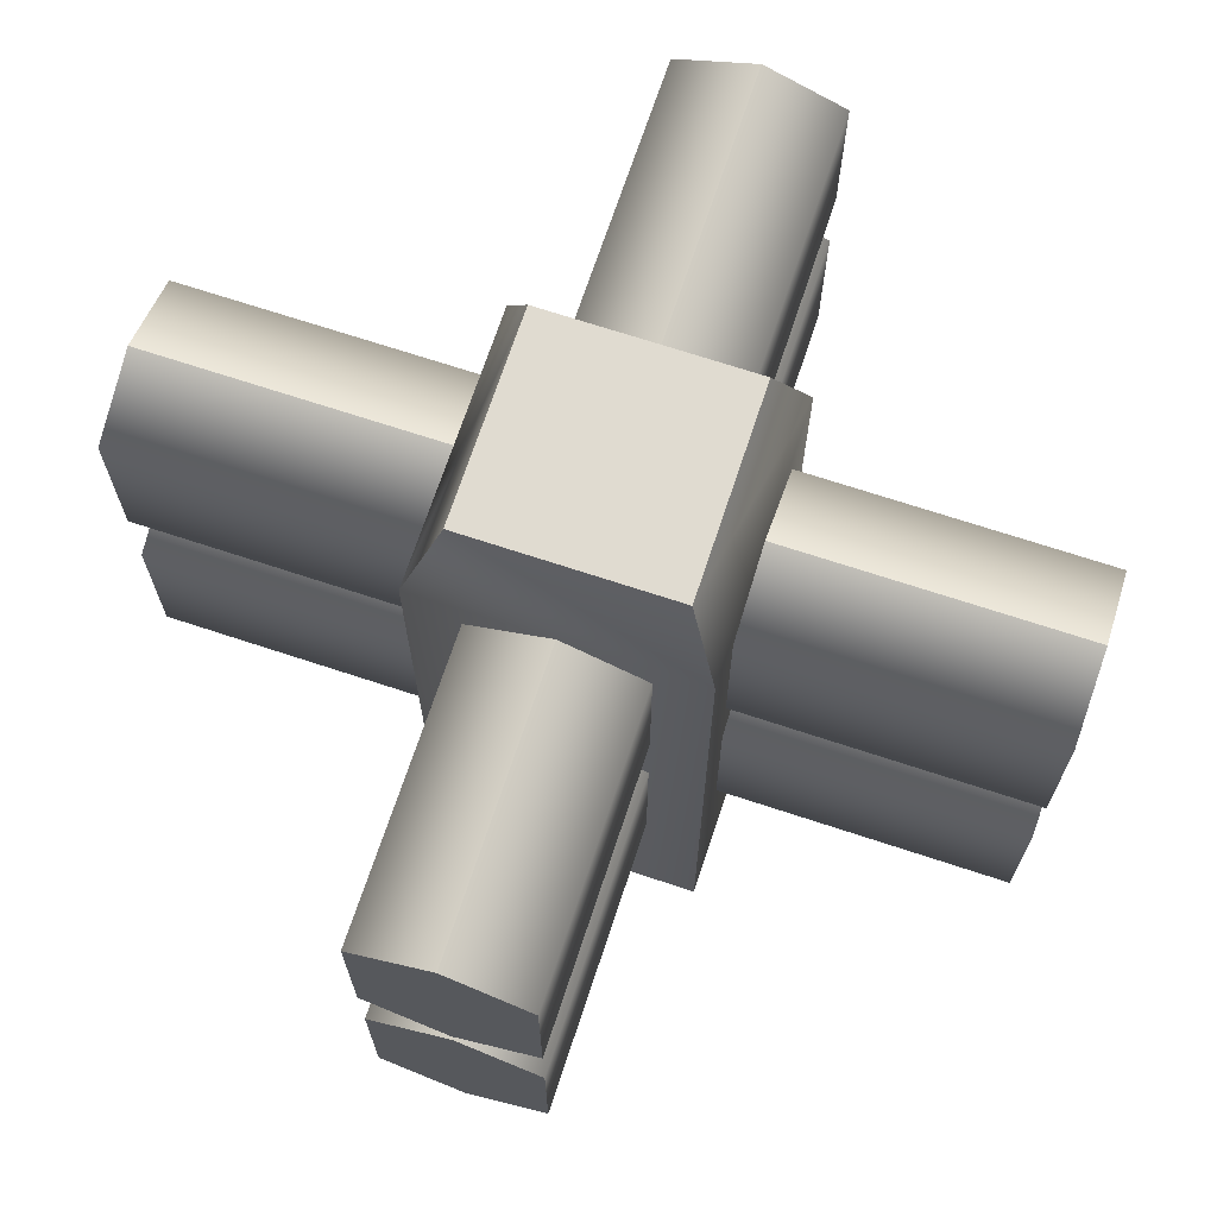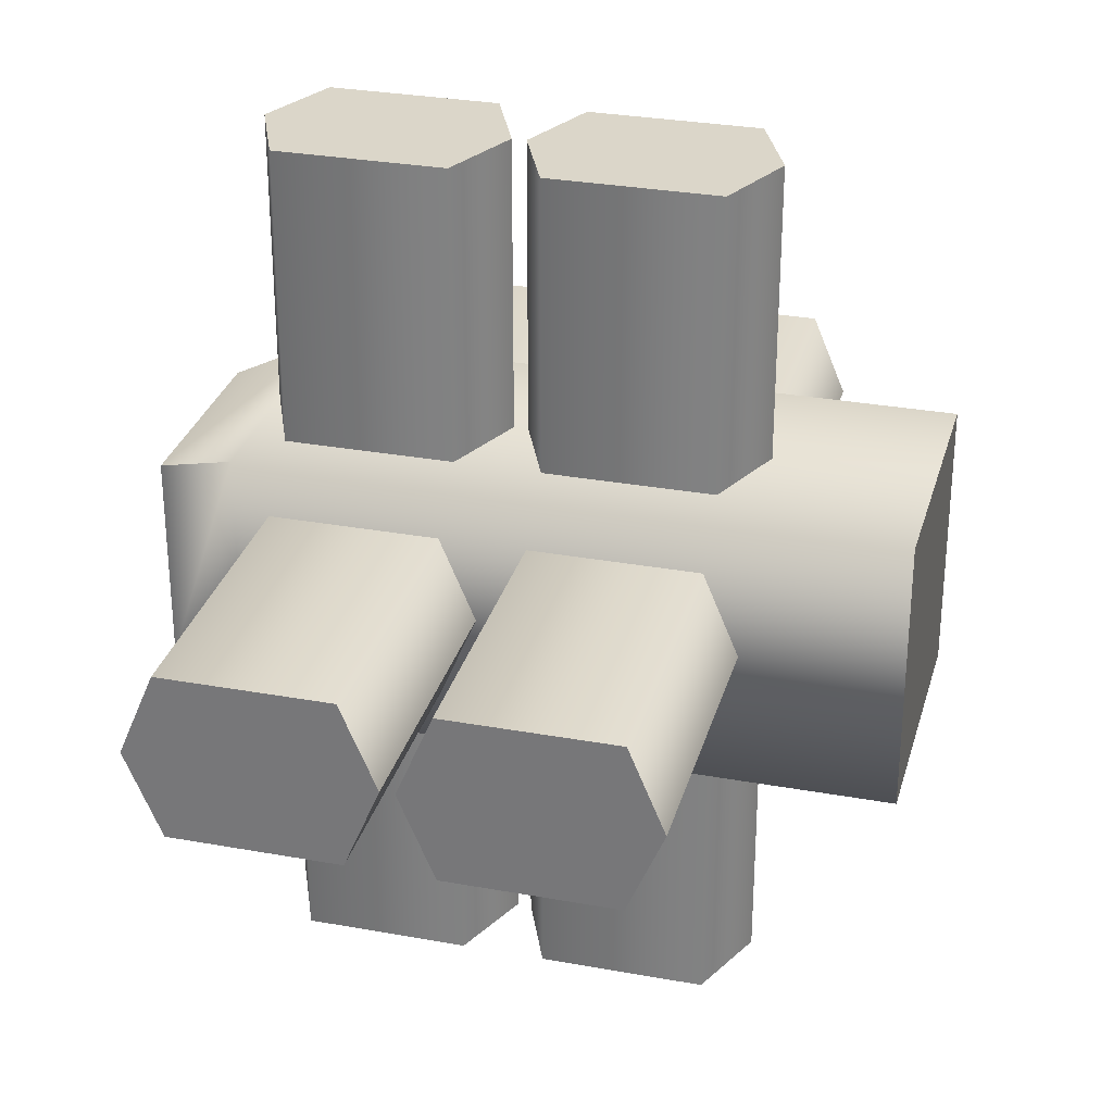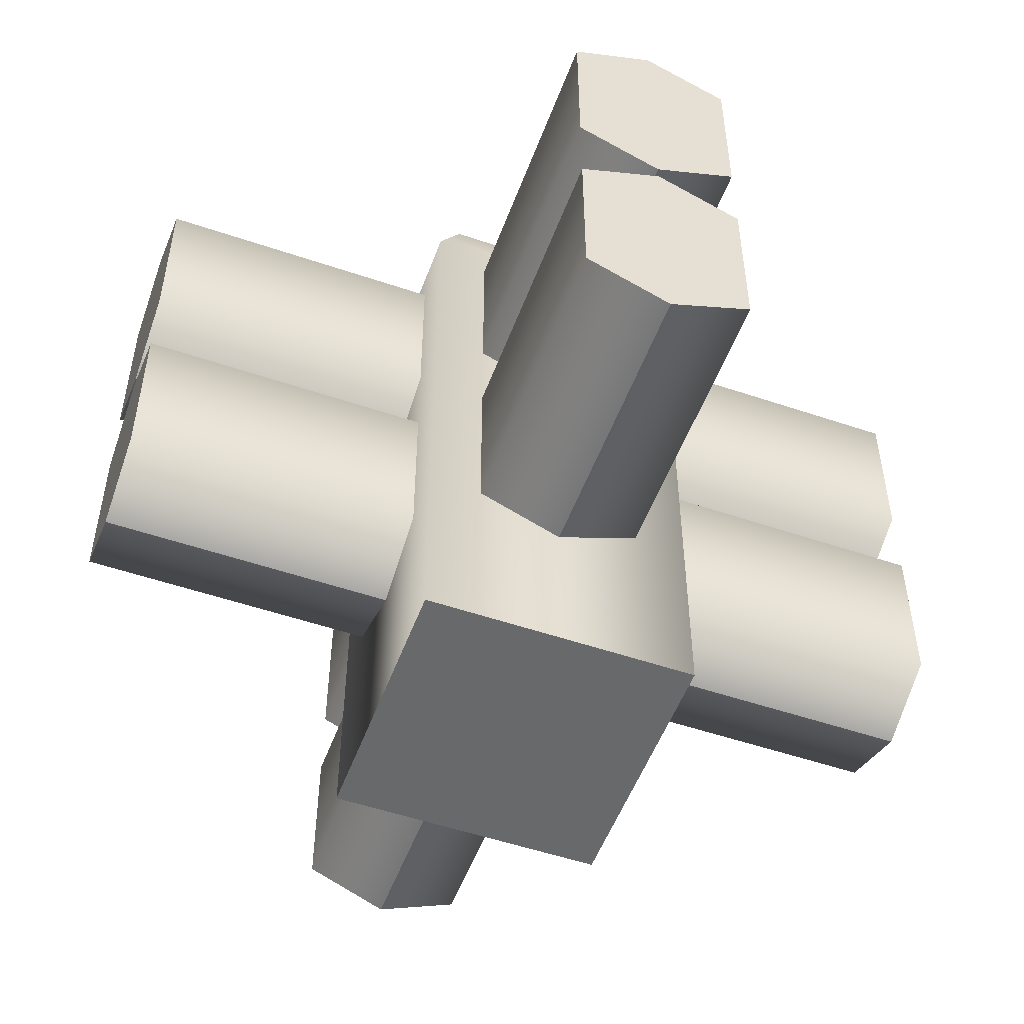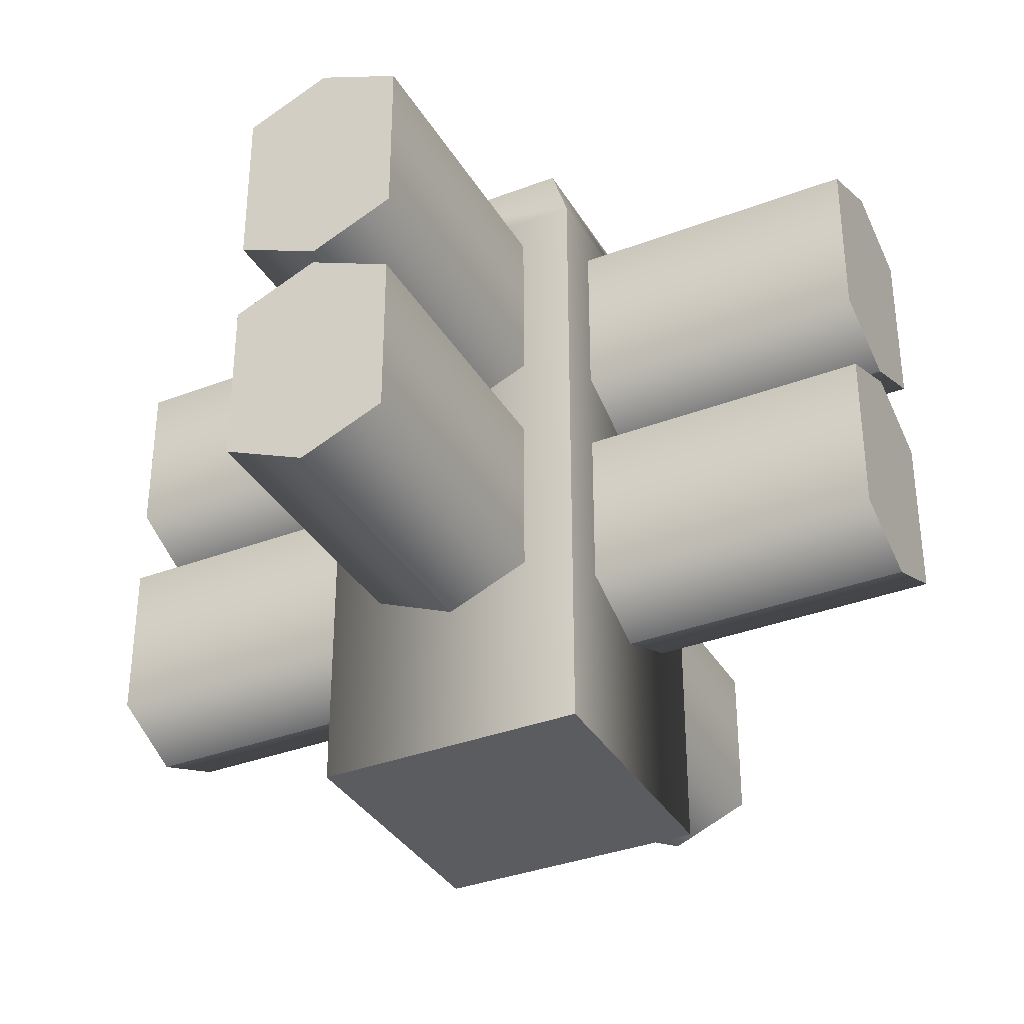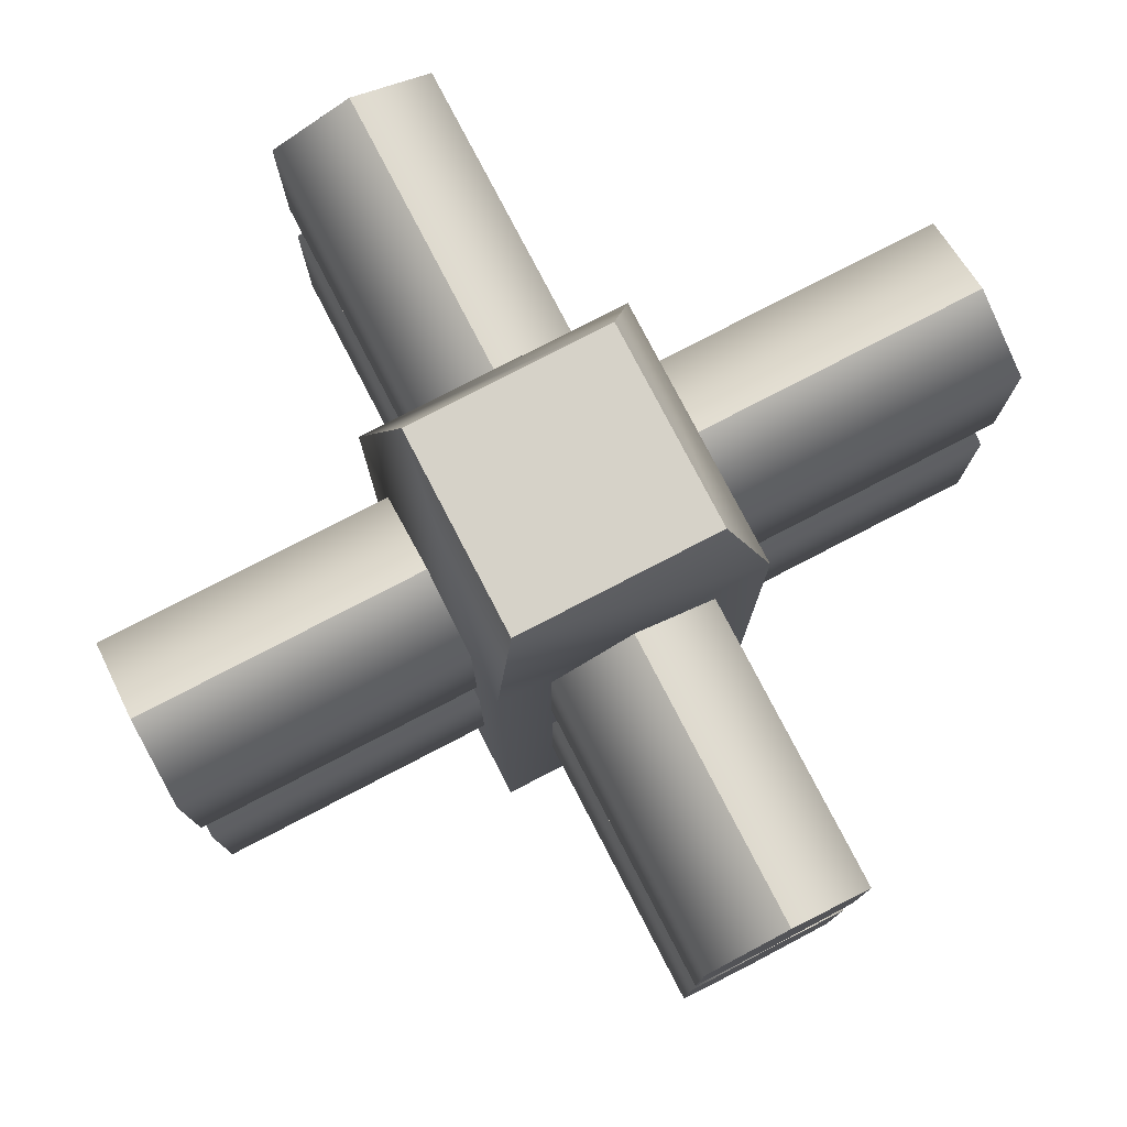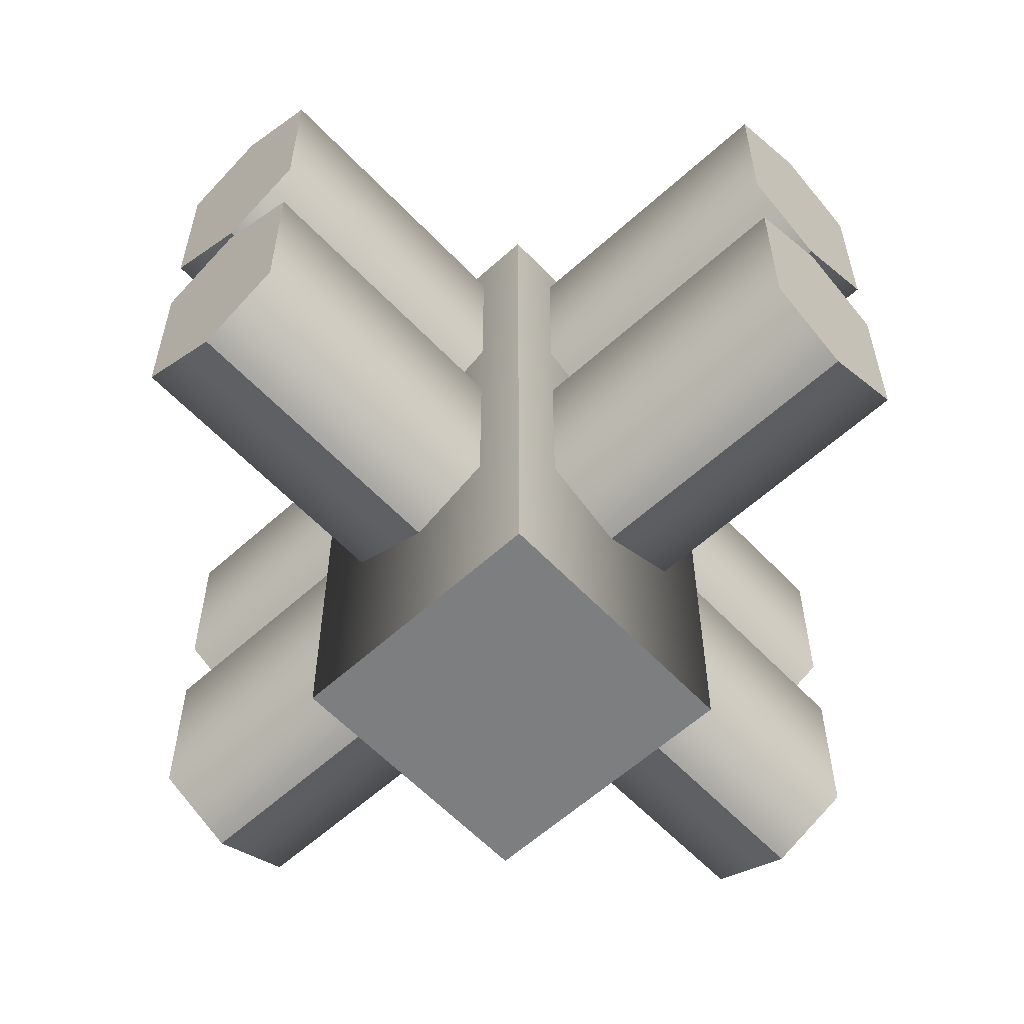
<metadata>
{"format":"obj","ext":"obj","renderer":"f3d","projection":"perspective","resolution":1024,"background":"white","views":[{"elev":69.8,"azim":18.3,"up":"+Y"},{"elev":29.8,"azim":-75.1,"up":"+Z"},{"elev":-52.6,"azim":-110.1,"up":"+Y"},{"elev":-35.2,"azim":26.9,"up":"+Y"},{"elev":78.3,"azim":-27.4,"up":"+Y"},{"elev":-59.3,"azim":43.0,"up":"+Y"}]}
</metadata>
<code>
o model_2245
v -0.1591 0.7496 0.1591
v -0.1591 0 0.1591
v 0.1591 0 0.1591
v 0.1591 0.7496 0.1591
v -0.1216 0.8487 -0.1216
v -0.1216 0.8487 0.1216
v 0.1216 0.8487 0.1216
v 0.1216 0.8487 -0.1216
v -0.1591 0 -0.1591
v -0.1591 0.7496 -0.1591
v 0.1591 0.7496 -0.1591
v 0.1591 0 -0.1591
v 0.1591 0 0.1591
v -0.1591 0 0.1591
v -0.1591 0 -0.1591
v 0.1591 0 -0.1591
v 0.1591 0.7496 0.1591
v 0.1591 0 0.1591
v -0.1216 0.8487 0.1216
v 0.1216 0.8487 0.1216
v 0.1216 0.8487 0.1216
v 0.1216 0.8487 -0.1216
v -0.1216 0.8487 -0.1216
v 0.1216 0.8487 -0.1216
v -0.1216 0.8487 0.1216
v -0.1216 0.8487 -0.1216
v -0.1223 0.2216 -0.09714
v -0.5006 0.2216 -0.09714
v -0.5006 0.4159 -0.09714
v -0.1223 0.4159 -0.09714
v -0.5006 0.4568 0
v -0.1223 0.4568 0
v -0.1223 0.1806 0
v -0.5006 0.1806 0
v -0.5006 0.2216 -0.09714
v -0.5006 0.1806 0
v -0.5006 0.4568 0
v -0.5006 0.4159 -0.09714
v -0.1223 0.2216 0.09714
v -0.1223 0.4159 0.09714
v -0.5006 0.4159 0.09714
v -0.5006 0.2216 0.09714
v -0.1223 0.4568 0
v -0.5006 0.4568 0
v -0.1223 0.1806 0
v -0.5006 0.1806 0
v -0.5006 0.2216 0.09714
v -0.5006 0.4159 0.09714
v -0.5006 0.4568 0
v -0.5006 0.1806 0
v -0.1223 0.5143 0.09714
v -0.1223 0.7086 0.09714
v -0.5006 0.7086 0.09714
v -0.5006 0.5143 0.09714
v -0.1223 0.7496 0
v -0.5006 0.7496 0
v -0.1223 0.4733 0
v -0.5006 0.4733 0
v -0.5006 0.5143 0.09714
v -0.5006 0.7086 0.09714
v -0.5006 0.7496 0
v -0.5006 0.4733 0
v -0.1223 0.5143 -0.09714
v -0.5006 0.5143 -0.09714
v -0.5006 0.7086 -0.09714
v -0.1223 0.7086 -0.09714
v -0.5006 0.7496 0
v -0.1223 0.7496 0
v -0.1223 0.4733 0
v -0.5006 0.4733 0
v -0.5006 0.5143 -0.09714
v -0.5006 0.4733 0
v -0.5006 0.7496 0
v -0.5006 0.7086 -0.09714
v 0.1223 0.7086 -0.09714
v 0.5006 0.7086 -0.09714
v 0.5006 0.5143 -0.09714
v 0.1223 0.5143 -0.09714
v 0.5006 0.4733 0
v 0.1223 0.4733 0
v 0.1223 0.7496 0
v 0.5006 0.7496 0
v 0.5006 0.7086 -0.09714
v 0.5006 0.7496 0
v 0.5006 0.4733 0
v 0.5006 0.5143 -0.09714
v 0.1223 0.7086 0.09714
v 0.1223 0.5143 0.09714
v 0.5006 0.5143 0.09714
v 0.5006 0.7086 0.09714
v 0.1223 0.4733 0
v 0.5006 0.4733 0
v 0.1223 0.7496 0
v 0.5006 0.7496 0
v 0.5006 0.7086 0.09714
v 0.5006 0.5143 0.09714
v 0.5006 0.4733 0
v 0.5006 0.7496 0
v 0.1223 0.2216 -0.09714
v 0.1223 0.4159 -0.09714
v 0.5006 0.4159 -0.09714
v 0.5006 0.2216 -0.09714
v 0.1223 0.4568 0
v 0.5006 0.4568 0
v 0.1223 0.1806 0
v 0.5006 0.1806 0
v 0.5006 0.2216 -0.09714
v 0.5006 0.4159 -0.09714
v 0.5006 0.4568 0
v 0.5006 0.1806 0
v 0.1223 0.2216 0.09714
v 0.5006 0.2216 0.09714
v 0.5006 0.4159 0.09714
v 0.1223 0.4159 0.09714
v 0.5006 0.4568 0
v 0.1223 0.4568 0
v 0.1223 0.1806 0
v 0.5006 0.1806 0
v 0.5006 0.2216 0.09714
v 0.5006 0.1806 0
v 0.5006 0.4568 0
v 0.5006 0.4159 0.09714
v -0.09714 0.2216 0.1223
v -0.09714 0.2216 0.5006
v -0.09714 0.4159 0.5006
v -0.09714 0.4159 0.1223
v 0 0.4568 0.5006
v 0 0.4568 0.1223
v 0 0.1806 0.1223
v 0 0.1806 0.5006
v -0.09714 0.2216 0.5006
v 0 0.1806 0.5006
v 0 0.4568 0.5006
v -0.09714 0.4159 0.5006
v 0.09714 0.2216 0.1223
v 0.09714 0.4159 0.1223
v 0.09714 0.4159 0.5006
v 0.09714 0.2216 0.5006
v 0 0.4568 0.1223
v 0 0.4568 0.5006
v 0 0.1806 0.1223
v 0 0.1806 0.5006
v 0.09714 0.2216 0.5006
v 0.09714 0.4159 0.5006
v 0 0.4568 0.5006
v 0 0.1806 0.5006
v 0.09714 0.5143 0.1223
v 0.09714 0.7086 0.1223
v 0.09714 0.7086 0.5006
v 0.09714 0.5143 0.5006
v 0 0.7496 0.1223
v 0 0.7496 0.5006
v 0 0.4733 0.1223
v 0 0.4733 0.5006
v 0.09714 0.5143 0.5006
v 0.09714 0.7086 0.5006
v 0 0.7496 0.5006
v 0 0.4733 0.5006
v -0.09714 0.5143 0.1223
v -0.09714 0.5143 0.5006
v -0.09714 0.7086 0.5006
v -0.09714 0.7086 0.1223
v 0 0.7496 0.5006
v 0 0.7496 0.1223
v 0 0.4733 0.1223
v 0 0.4733 0.5006
v -0.09714 0.5143 0.5006
v 0 0.4733 0.5006
v 0 0.7496 0.5006
v -0.09714 0.7086 0.5006
v -0.09714 0.7086 -0.1223
v -0.09714 0.7086 -0.5006
v -0.09714 0.5143 -0.5006
v -0.09714 0.5143 -0.1223
v 0 0.4733 -0.5006
v 0 0.4733 -0.1223
v 0 0.7496 -0.1223
v 0 0.7496 -0.5006
v -0.09714 0.7086 -0.5006
v 0 0.7496 -0.5006
v 0 0.4733 -0.5006
v -0.09714 0.5143 -0.5006
v 0.09714 0.7086 -0.1223
v 0.09714 0.5143 -0.1223
v 0.09714 0.5143 -0.5006
v 0.09714 0.7086 -0.5006
v 0 0.4733 -0.1223
v 0 0.4733 -0.5006
v 0 0.7496 -0.1223
v 0 0.7496 -0.5006
v 0.09714 0.7086 -0.5006
v 0.09714 0.5143 -0.5006
v 0 0.4733 -0.5006
v 0 0.7496 -0.5006
v -0.09714 0.2216 -0.1223
v -0.09714 0.4159 -0.1223
v -0.09714 0.4159 -0.5006
v -0.09714 0.2216 -0.5006
v 0 0.4568 -0.1223
v 0 0.4568 -0.5006
v 0 0.1806 -0.1223
v 0 0.1806 -0.5006
v -0.09714 0.2216 -0.5006
v -0.09714 0.4159 -0.5006
v 0 0.4568 -0.5006
v 0 0.1806 -0.5006
v 0.09714 0.2216 -0.1223
v 0.09714 0.2216 -0.5006
v 0.09714 0.4159 -0.5006
v 0.09714 0.4159 -0.1223
v 0 0.4568 -0.5006
v 0 0.4568 -0.1223
v 0 0.1806 -0.1223
v 0 0.1806 -0.5006
v 0.09714 0.2216 -0.5006
v 0 0.1806 -0.5006
v 0 0.4568 -0.5006
v 0.09714 0.4159 -0.5006
g surface_000
f 1 25 26
f 1 26 10
f 2 1 10
f 1 2 3
f 1 3 4
f 19 1 4
f 19 4 20
f 2 10 9
f 9 10 11
f 9 11 12
f 17 12 11
f 17 18 12
f 10 24 11
f 10 23 24
f 21 17 11
f 21 11 22
f 13 15 16
f 13 14 15
f 5 7 8
f 5 6 7
f 47 49 50
f 47 48 49
f 45 42 46
f 45 39 42
f 39 41 42
f 39 40 41
f 40 44 41
f 40 43 44
f 35 37 38
f 35 36 37
f 33 34 28
f 33 28 27
f 27 28 29
f 27 29 30
f 30 29 31
f 30 31 32
f 71 73 74
f 71 72 73
f 69 70 64
f 69 64 63
f 63 64 65
f 63 65 66
f 66 65 67
f 66 67 68
f 59 61 62
f 59 60 61
f 57 54 58
f 57 51 54
f 51 53 54
f 51 52 53
f 52 56 53
f 52 55 56
f 95 97 98
f 95 96 97
f 93 90 94
f 93 87 90
f 87 89 90
f 87 88 89
f 88 92 89
f 88 91 92
f 83 85 86
f 83 84 85
f 81 82 76
f 81 76 75
f 75 76 77
f 75 77 78
f 78 77 79
f 78 79 80
f 119 121 122
f 119 120 121
f 117 118 112
f 117 112 111
f 111 112 113
f 111 113 114
f 114 113 115
f 114 115 116
f 107 109 110
f 107 108 109
f 105 102 106
f 105 99 102
f 99 101 102
f 99 100 101
f 100 104 101
f 100 103 104
f 143 145 146
f 143 144 145
f 141 138 142
f 141 135 138
f 135 137 138
f 135 136 137
f 136 140 137
f 136 139 140
f 131 133 134
f 131 132 133
f 129 130 124
f 129 124 123
f 123 124 125
f 123 125 126
f 126 125 127
f 126 127 128
f 167 169 170
f 167 168 169
f 165 166 160
f 165 160 159
f 159 160 161
f 159 161 162
f 162 161 163
f 162 163 164
f 155 157 158
f 155 156 157
f 153 150 154
f 153 147 150
f 147 149 150
f 147 148 149
f 148 152 149
f 148 151 152
f 191 193 194
f 191 192 193
f 189 186 190
f 189 183 186
f 183 185 186
f 183 184 185
f 184 188 185
f 184 187 188
f 179 181 182
f 179 180 181
f 177 178 172
f 177 172 171
f 171 172 173
f 171 173 174
f 174 173 175
f 174 175 176
f 215 217 218
f 215 216 217
f 213 214 208
f 213 208 207
f 207 208 209
f 207 209 210
f 210 209 211
f 210 211 212
f 203 205 206
f 203 204 205
f 201 198 202
f 201 195 198
f 195 197 198
f 195 196 197
f 196 200 197
f 196 199 200

</code>
